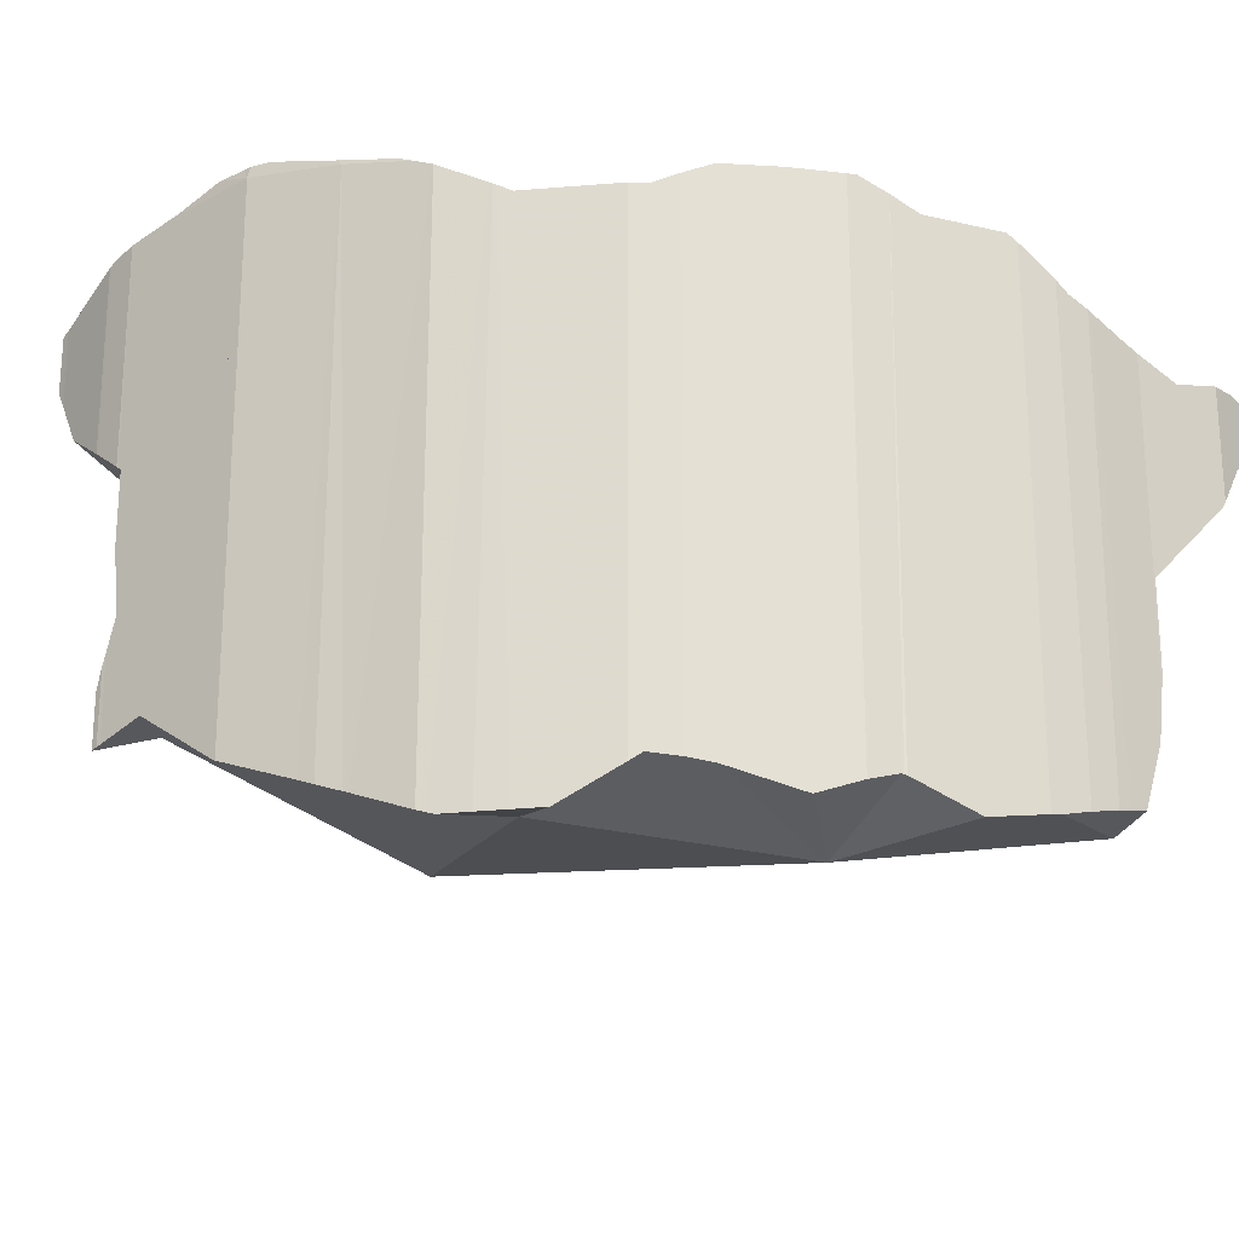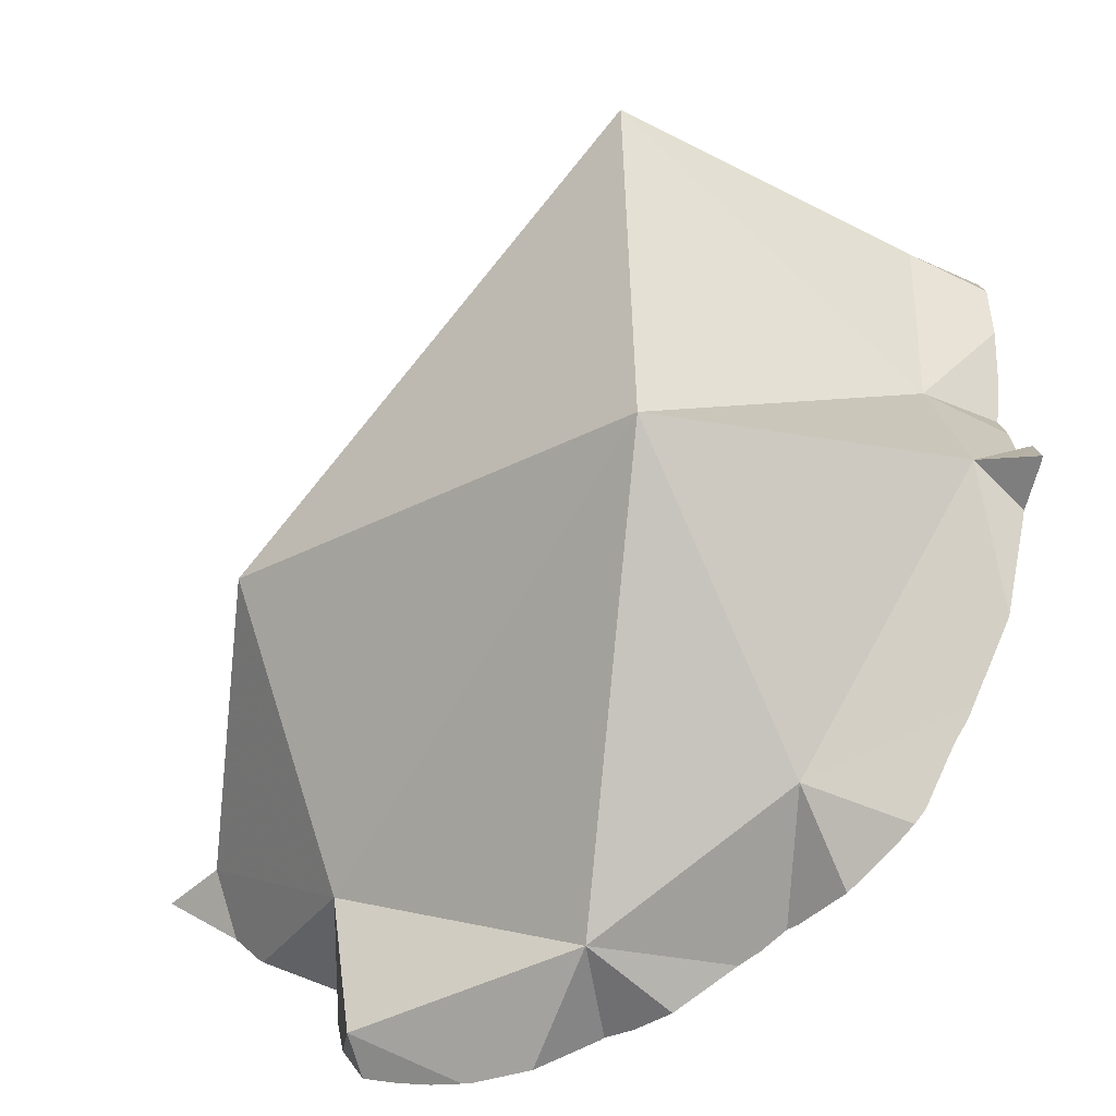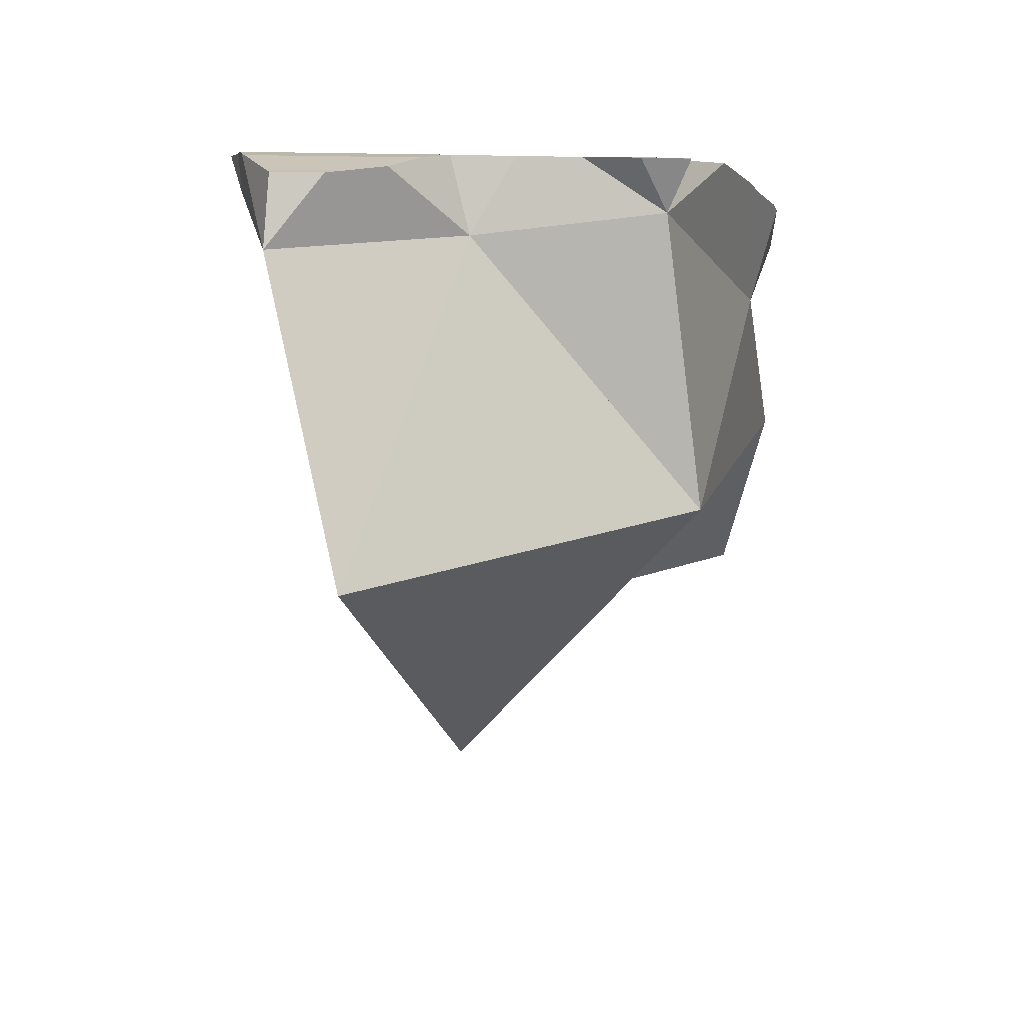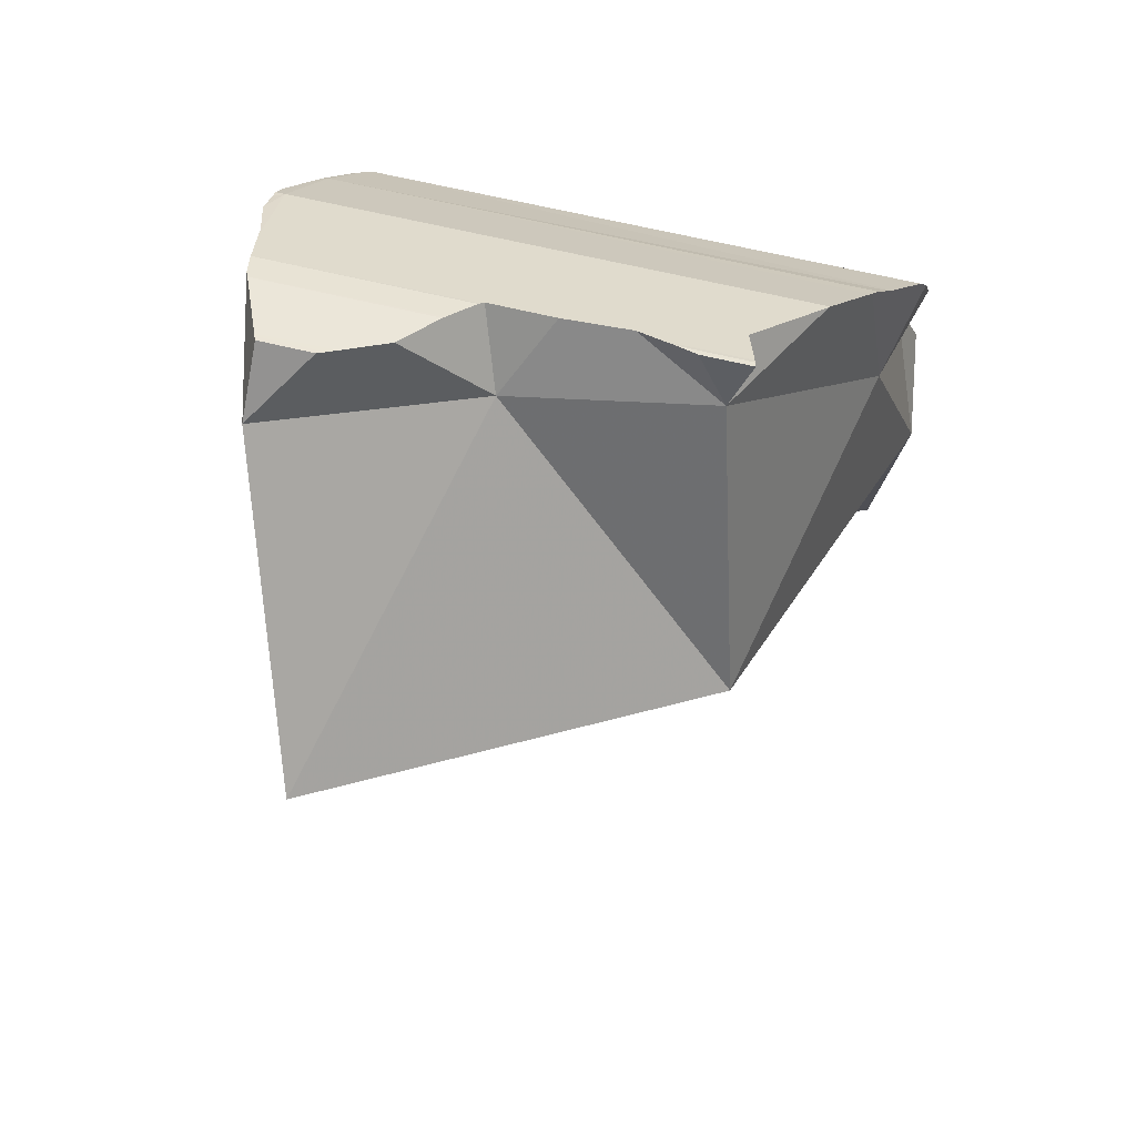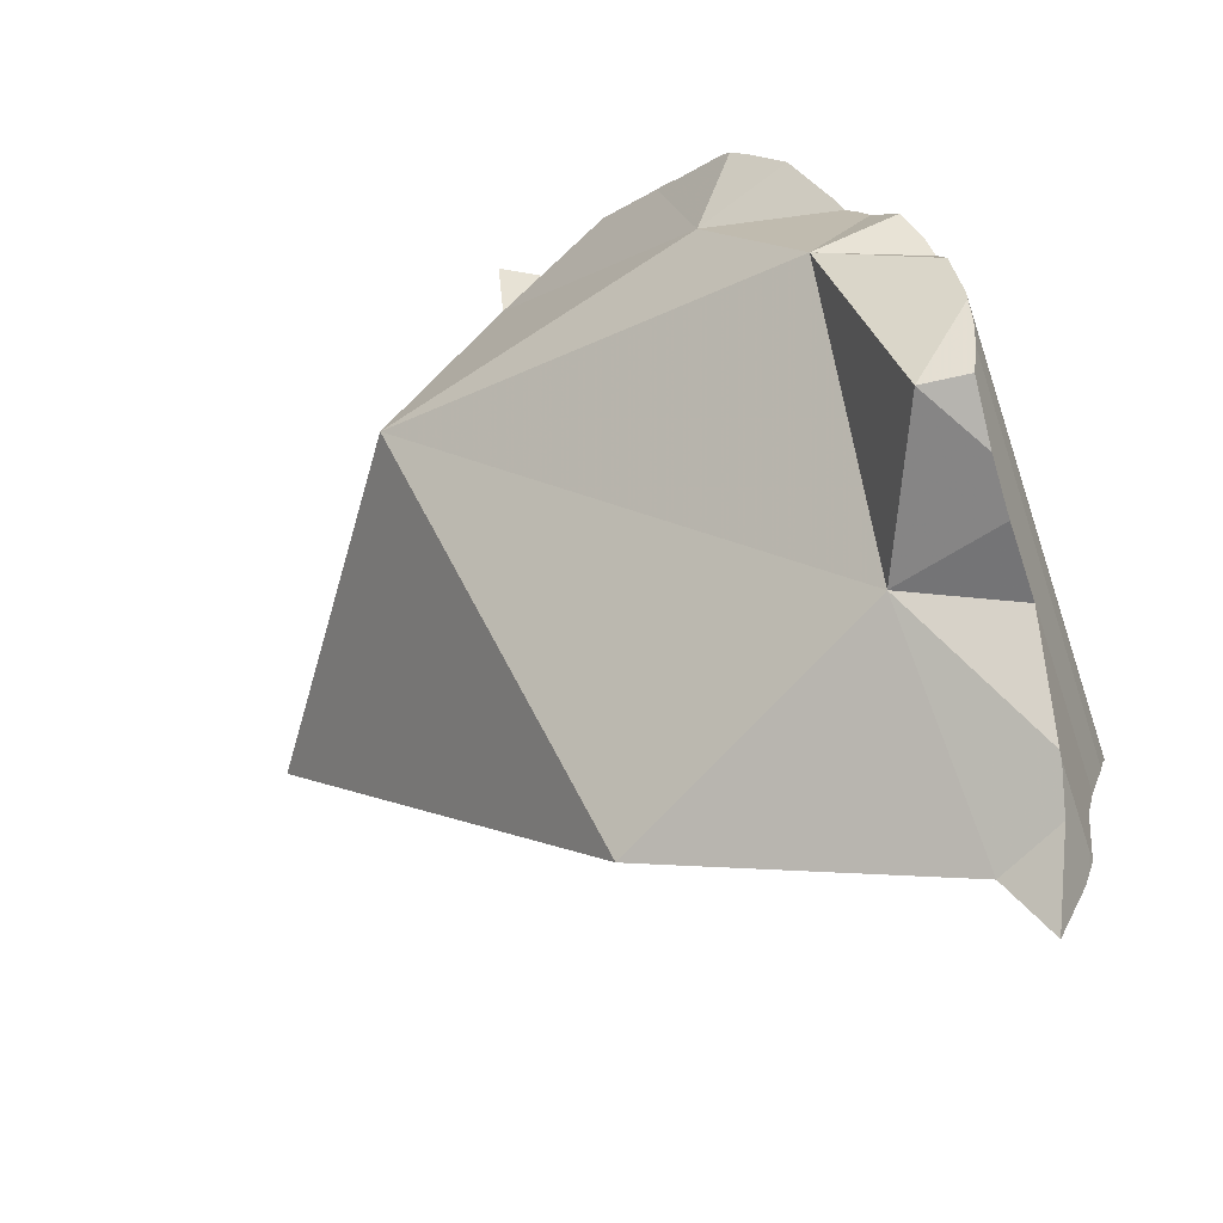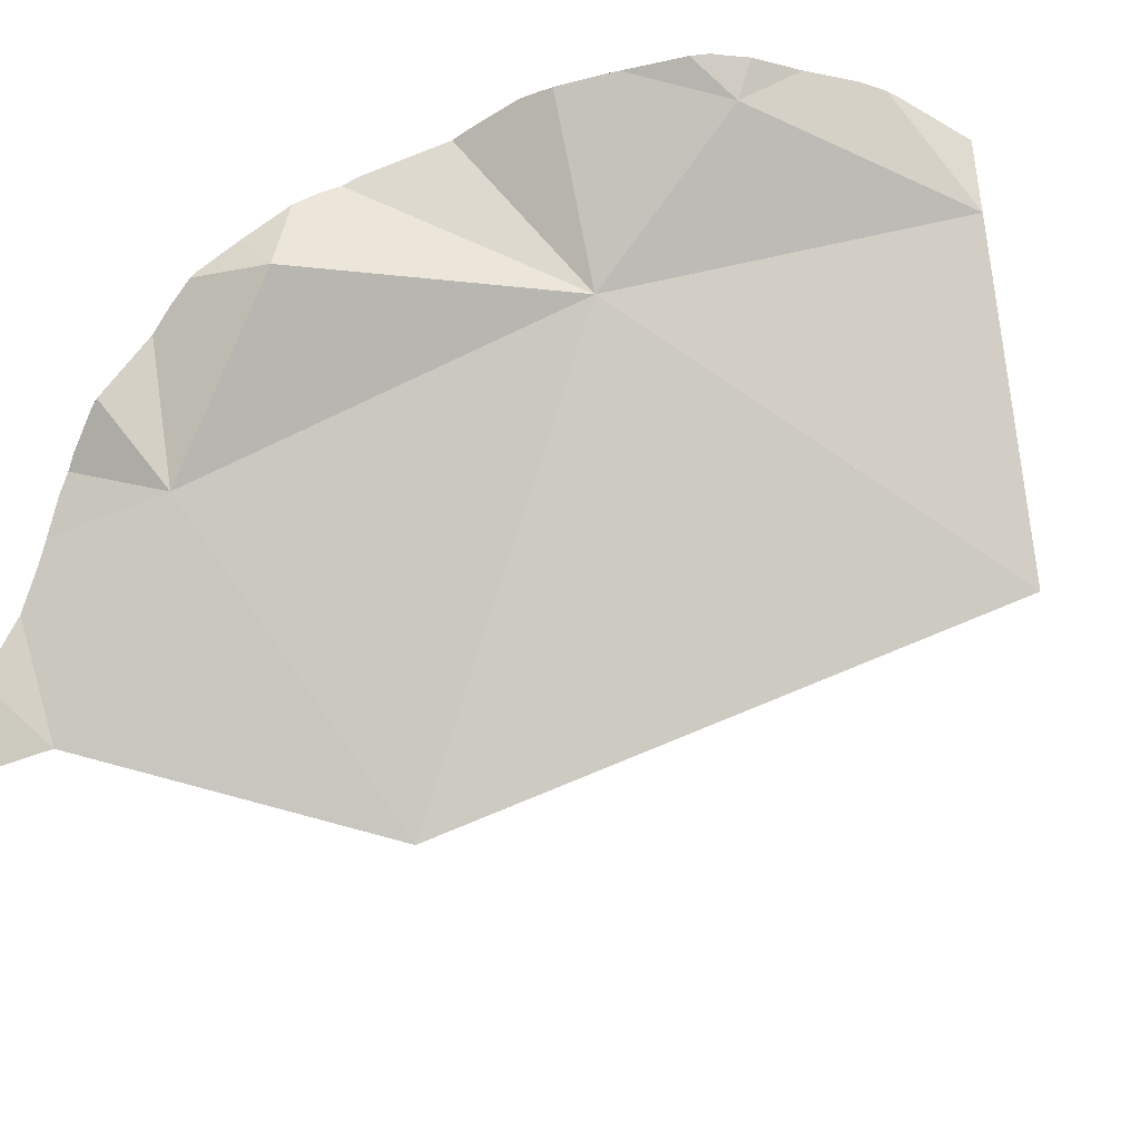
<metadata>
{"format":"obj","ext":"obj","renderer":"f3d","projection":"perspective","resolution":1024,"background":"white","views":[{"elev":-23.1,"azim":-119.5,"up":"+Z"},{"elev":-77.5,"azim":99.2,"up":"+Z"},{"elev":28.9,"azim":92.3,"up":"+Y"},{"elev":54.2,"azim":105.6,"up":"+Y"},{"elev":-59.3,"azim":-161.4,"up":"+Y"},{"elev":68.2,"azim":28.5,"up":"+Z"}]}
</metadata>
<code>
v -0.1279 0.006184 0.03626
v -0.1279 0.006191 0.1326
v -0.1279 0.004183 0.03659
v -0.1279 0.0003473 0.03758
v -0.1279 -0.0007196 0.128
v -0.1279 -0.001002 0.1278
v -0.1279 -0.001428 0.03804
v -0.1277 0.008101 0.1339
v -0.1276 -0.003667 0.126
v -0.1272 -0.007214 0.03942
v -0.1271 -0.007811 0.1246
v -0.127 -0.00844 0.1244
v -0.1267 -0.01002 0.04004
v -0.1265 0.01707 0.03442
v -0.1259 -0.01352 0.04082
v -0.1257 0.02316 0.1339
v -0.1256 -0.01502 0.1221
v -0.1255 0.02456 0.0373
v -0.125 -0.01796 0.05298
v -0.125 0.02827 0.1363
v -0.1249 0.02856 0.1364
v -0.1249 0.02858 0.1364
v -0.1248 0.02938 0.03915
v -0.1247 -0.01932 0.06265
v -0.1247 -0.01937 0.1208
v -0.1247 -0.01964 0.08105
v -0.1247 -0.01964 0.06487
v -0.1246 0.02982 0.03928
v -0.1246 0.03017 0.0394
v -0.1237 0.03381 0.139
v -0.1234 -0.02825 0.118
v -0.1234 0.03543 0.1389
v -0.1234 0.03545 0.03795
v -0.1233 0.03571 0.1389
v -0.1222 -0.0365 0.1203
v -0.1221 -0.03697 0.09823
v -0.1221 -0.03722 0.09861
v -0.122 -0.03776 0.1207
v -0.122 -0.03788 0.0996
v -0.122 -0.03788 0.1179
v -0.1217 -0.03861 0.1008
v -0.1215 0.0399 0.03641
v -0.1208 -0.04082 0.121
v -0.1203 0.04285 0.03539
v -0.1199 -0.04298 0.1076
v -0.1199 -0.04298 0.1213
v -0.1197 0.04439 0.1394
v -0.1164 -0.01456 0.03946
v -0.1154 0.05462 0.1392
v -0.1151 0.05555 0.03946
v -0.1142 -0.05692 0.1195
v -0.1133 0.05987 0.04022
v -0.1133 0.05987 0.137
v -0.111 0.06377 0.1353
v -0.1107 0.04037 0.145
v -0.1104 0.06495 0.041
v -0.11 0.06568 0.04046
v -0.1099 0.0657 0.04156
v -0.1093 0.0668 0.1353
v -0.1093 0.0009153 0.1282
v -0.1092 0.06695 0.1353
v -0.1092 0.06698 0.04251
v -0.1092 0.06698 0.03952
v -0.1066 -0.04531 0.1136
v -0.1043 0.03 0.0318
v -0.1025 0.0759 0.03313
v -0.1025 0.0759 0.04866
v -0.1024 -0.01704 0.07255
v -0.09892 0.08057 0.03303
v -0.09858 0.08101 0.04888
v -0.09836 0.08128 0.1353
v -0.09678 0.08337 0.1343
v -0.09673 0.08344 0.1366
v -0.09643 0.08382 0.1369
v -0.09641 0.08385 0.1341
v -0.09603 0.08427 0.1371
v -0.09587 0.08446 0.1338
v -0.09572 0.08468 0.04901
v -0.09559 0.08484 0.03295
v -0.09191 0.08905 0.03297
v -0.09191 0.08904 0.04898
v -0.09179 0.08917 0.04906
v -0.09103 0.09005 0.03336
v -0.09008 0.0912 0.1415
v -0.09007 0.0912 0.1306
v -0.09002 0.09124 0.05029
v -0.09001 0.09125 0.1416
v -0.09001 0.09124 0.03383
v -0.08902 0.09196 0.1302
v -0.08731 0.09332 0.143
v -0.08517 0.09486 0.1441
v -0.08316 0.07087 0.03839
v -0.08235 0.09677 0.05363
v -0.081 0.09774 0.03812
v -0.08026 0.0983 0.03846
v -0.08006 0.09879 0.1264
v -0.07976 0.09875 0.05483
v -0.07803 0.1003 0.03951
v -0.07787 0.1004 0.05583
v -0.07766 0.1006 0.03968
v -0.07758 0.1007 0.125
v -0.07755 0.1007 0.056
v -0.07716 0.101 0.1248
v -0.07709 0.1011 0.1247
v -0.07695 0.1012 0.1455
v -0.07691 0.1013 0.1246
v -0.07678 0.1014 0.0564
v -0.07675 0.1014 0.04011
v -0.07641 0.1016 0.1243
v -0.07634 0.1016 0.1465
v -0.07575 0.102 0.1466
v -0.07489 0.1026 0.05716
v -0.07489 0.1026 0.041
v -0.07469 0.1028 0.05723
v -0.07428 0.103 0.04127
v -0.06548 0.1087 0.1498
v -0.06254 0.111 0.1172
v -0.06233 0.1109 0.1499
v -0.06206 0.1113 0.04676
v -0.06206 0.1113 0.06156
v -0.06205 0.1113 0.1168
v -0.06205 0.1113 0.1479
v -0.06187 0.06751 0.1326
v -0.06172 0.1114 0.04692
v -0.06172 0.1114 0.06163
v -0.06081 0.1115 0.1498
v -0.05615 0.1135 0.1497
v -0.05579 0.1137 0.1497
v -0.05431 0.106 0.1476
v -0.05369 0.1147 0.1104
v -0.04725 0.1174 0.1468
v -0.04623 0.1178 0.05808
v -0.04554 -0.02805 0.1026
v -0.04529 0.1182 0.1464
v -0.04131 0.1198 0.05639
v -0.04109 0.1199 0.06159
v -0.0397 0.1205 0.07638
v -0.03932 0.1206 0.1032
v -0.03849 0.121 0.1028
v -0.03849 0.121 0.08959
v -0.03826 0.1211 0.05534
v -0.03819 0.1211 0.06356
v -0.03813 0.1211 0.07091
v -0.03786 0.1212 0.1033
v -0.03755 0.1214 0.1447
v -0.03752 0.1214 0.05507
v -0.03752 0.1214 0.06403
v -0.03752 0.1214 0.06879
v -0.03752 0.1214 0.1447
v -0.03752 0.1214 0.1036
v -0.03751 0.1214 0.1447
v -0.03637 0.1217 0.05474
v -0.03637 0.1217 0.06472
v -0.03608 0.1103 0.05921
v -0.03296 0.1226 0.1437
v -0.03205 0.1228 0.1077
v -0.03167 0.1229 0.143
v -0.03156 0.1229 0.1081
v -0.03153 0.1229 0.143
v -0.03001 0.1073 0.09855
v -0.02316 0.1242 0.1138
v -0.01853 0.1249 0.1219
v -0.01817 0.1249 0.1368
v -0.0176 0.125 0.1365
v -0.0174 0.1251 0.1239
v -0.01679 0.05319 0.05096
v -0.01659 0.1252 0.1253
v -0.01659 0.1252 0.136
v -0.008416 0.1125 0.1367
v 0.03041 0.05921 0.1202
f 71 73 72
f 71 72 123
f 76 73 71
f 71 123 76
f 75 72 73
f 72 75 77
f 72 77 123
f 75 73 74
f 76 74 73
f 77 75 74
f 77 74 76
f 77 76 85
f 76 84 85
f 84 76 87
f 87 76 123
f 77 85 89
f 77 89 123
f 89 85 84
f 89 84 87
f 89 87 105
f 105 87 90
f 87 123 90
f 96 89 105
f 89 96 123
f 90 91 105
f 90 123 91
f 91 110 105
f 110 91 123
f 101 96 105
f 101 123 96
f 103 101 105
f 103 123 101
f 104 103 105
f 104 123 103
f 104 105 106
f 106 109 104
f 109 123 104
f 106 105 109
f 105 122 109
f 105 110 122
f 109 122 117
f 117 123 109
f 122 110 111
f 111 110 123
f 122 111 116
f 116 111 129
f 111 123 129
f 122 116 118
f 129 118 116
f 117 122 121
f 121 160 117
f 160 123 117
f 118 126 122
f 129 126 118
f 145 121 122
f 145 130 121
f 160 121 130
f 122 126 127
f 128 122 127
f 131 122 128
f 134 122 131
f 145 122 134
f 123 169 129
f 160 169 123
f 129 127 126
f 129 128 127
f 129 131 128
f 169 131 129
f 138 130 145
f 160 130 138
f 169 134 131
f 169 145 134
f 139 138 144
f 160 138 139
f 138 149 144
f 138 145 149
f 160 139 144
f 144 149 150
f 160 144 150
f 145 155 149
f 169 155 145
f 150 149 151
f 149 155 151
f 156 150 151
f 160 150 156
f 157 151 155
f 156 151 157
f 155 163 157
f 169 163 155
f 156 157 158
f 160 156 158
f 158 157 159
f 157 163 159
f 162 158 159
f 160 158 161
f 162 161 158
f 163 162 159
f 160 161 169
f 169 161 162
f 162 163 165
f 162 165 169
f 165 163 164
f 169 164 163
f 165 164 167
f 167 164 168
f 169 168 164
f 165 167 169
f 169 167 168
f 5 2 1
f 1 2 18
f 3 4 1
f 3 1 14
f 4 5 1
f 14 1 18
f 2 5 6
f 8 2 6
f 16 2 8
f 18 2 16
f 7 4 3
f 10 7 3
f 10 3 13
f 3 15 13
f 3 14 48
f 48 15 3
f 4 6 5
f 4 7 6
f 7 9 6
f 8 6 9
f 11 9 7
f 10 11 7
f 8 9 60
f 60 16 8
f 12 9 11
f 17 9 12
f 60 9 17
f 10 12 11
f 13 12 10
f 24 12 13
f 12 24 17
f 13 15 19
f 24 13 19
f 14 18 29
f 14 29 65
f 14 65 48
f 19 15 48
f 18 16 20
f 16 30 20
f 30 16 60
f 24 25 17
f 60 17 25
f 18 20 23
f 18 23 28
f 29 18 28
f 19 68 24
f 48 68 19
f 20 22 21
f 23 20 21
f 20 30 22
f 28 21 22
f 28 23 21
f 28 22 29
f 29 22 33
f 22 30 32
f 33 22 32
f 24 26 25
f 27 26 24
f 24 68 27
f 26 36 25
f 37 31 25
f 60 25 31
f 36 37 25
f 27 68 26
f 26 68 36
f 29 33 65
f 32 30 55
f 55 30 60
f 40 35 31
f 64 31 35
f 40 31 37
f 60 31 64
f 33 32 34
f 34 32 55
f 42 33 34
f 33 42 65
f 42 34 50
f 34 47 49
f 47 34 55
f 34 49 53
f 50 34 52
f 34 53 52
f 38 35 40
f 64 35 38
f 41 37 36
f 36 45 41
f 45 36 68
f 39 40 37
f 41 39 37
f 40 43 38
f 43 64 38
f 39 41 40
f 41 45 40
f 51 43 40
f 45 51 40
f 44 42 50
f 42 44 65
f 43 51 46
f 64 43 46
f 44 50 65
f 64 51 45
f 64 45 68
f 46 51 64
f 55 49 47
f 65 68 48
f 55 53 49
f 65 50 52
f 52 53 54
f 58 52 54
f 58 56 52
f 65 52 56
f 53 55 54
f 55 123 54
f 58 54 59
f 59 54 123
f 55 60 123
f 56 58 92
f 65 56 92
f 58 59 62
f 58 62 67
f 58 67 92
f 62 59 61
f 61 59 123
f 133 60 64
f 60 133 123
f 62 61 67
f 67 61 72
f 61 71 72
f 71 61 123
f 68 133 64
f 166 68 65
f 166 65 92
f 67 72 70
f 92 67 70
f 133 68 166
f 70 72 75
f 78 70 75
f 92 70 78
f 72 71 123
f 77 75 72
f 77 72 123
f 78 75 77
f 82 78 77
f 82 77 86
f 77 85 86
f 89 85 77
f 89 77 123
f 81 78 82
f 92 78 81
f 92 81 82
f 92 82 86
f 86 85 93
f 93 85 89
f 93 92 86
f 93 89 101
f 101 89 96
f 96 89 123
f 97 92 93
f 92 97 99
f 92 99 102
f 92 102 107
f 92 107 112
f 92 112 114
f 92 114 120
f 92 120 125
f 92 125 154
f 154 166 92
f 97 93 101
f 123 101 96
f 99 97 103
f 103 97 101
f 102 99 104
f 104 99 103
f 101 123 103
f 102 104 106
f 102 106 107
f 103 123 104
f 104 109 106
f 123 109 104
f 107 106 109
f 112 107 109
f 112 109 114
f 109 121 114
f 109 117 121
f 123 117 109
f 114 121 120
f 117 160 121
f 123 160 117
f 120 121 130
f 138 125 120
f 130 138 120
f 121 160 130
f 123 133 166
f 160 123 166
f 136 132 125
f 125 132 154
f 138 136 125
f 138 130 160
f 154 132 136
f 137 136 138
f 143 136 137
f 136 143 142
f 154 136 142
f 140 137 138
f 137 140 160
f 153 143 137
f 153 137 154
f 154 137 160
f 140 138 139
f 139 138 160
f 140 139 160
f 142 143 148
f 142 148 147
f 154 142 147
f 153 148 143
f 153 147 148
f 154 147 153
f 154 160 166
f 57 56 58
f 92 56 57
f 58 56 92
f 57 58 63
f 66 57 63
f 92 57 66
f 63 58 62
f 67 62 58
f 67 58 92
f 63 62 70
f 70 62 67
f 66 63 69
f 63 70 69
f 92 66 69
f 92 70 67
f 69 70 79
f 92 69 79
f 79 70 78
f 92 78 70
f 79 78 83
f 78 81 83
f 92 81 78
f 80 79 83
f 92 79 80
f 92 80 83
f 81 82 83
f 82 81 92
f 83 82 88
f 88 82 86
f 86 82 92
f 94 83 88
f 92 83 94
f 88 86 94
f 93 86 92
f 94 86 93
f 97 93 92
f 95 92 94
f 92 95 113
f 99 97 92
f 102 99 92
f 107 102 92
f 112 107 92
f 114 112 92
f 92 113 154
f 120 114 92
f 92 125 120
f 154 125 92
f 95 94 93
f 95 93 97
f 98 95 97
f 113 95 98
f 99 98 97
f 100 98 99
f 113 98 100
f 102 100 99
f 100 102 108
f 113 100 108
f 108 102 107
f 108 107 113
f 107 112 114
f 113 107 115
f 107 114 115
f 154 113 115
f 115 114 119
f 119 114 120
f 115 119 154
f 124 119 120
f 119 124 154
f 132 124 120
f 132 120 125
f 124 132 154
f 154 132 125
f 166 133 123
f 133 170 123
f 166 123 160
f 160 123 170
f 166 170 133
f 160 170 166
f 160 123 169
f 160 170 123
f 123 170 169
f 169 170 160
f 135 132 136
f 154 132 135
f 136 132 154
f 141 135 136
f 154 135 141
f 141 136 142
f 142 136 154
f 146 141 142
f 154 141 146
f 146 142 147
f 147 142 154
f 152 146 147
f 154 146 152
f 152 147 153
f 153 147 154
f 154 152 153

</code>
